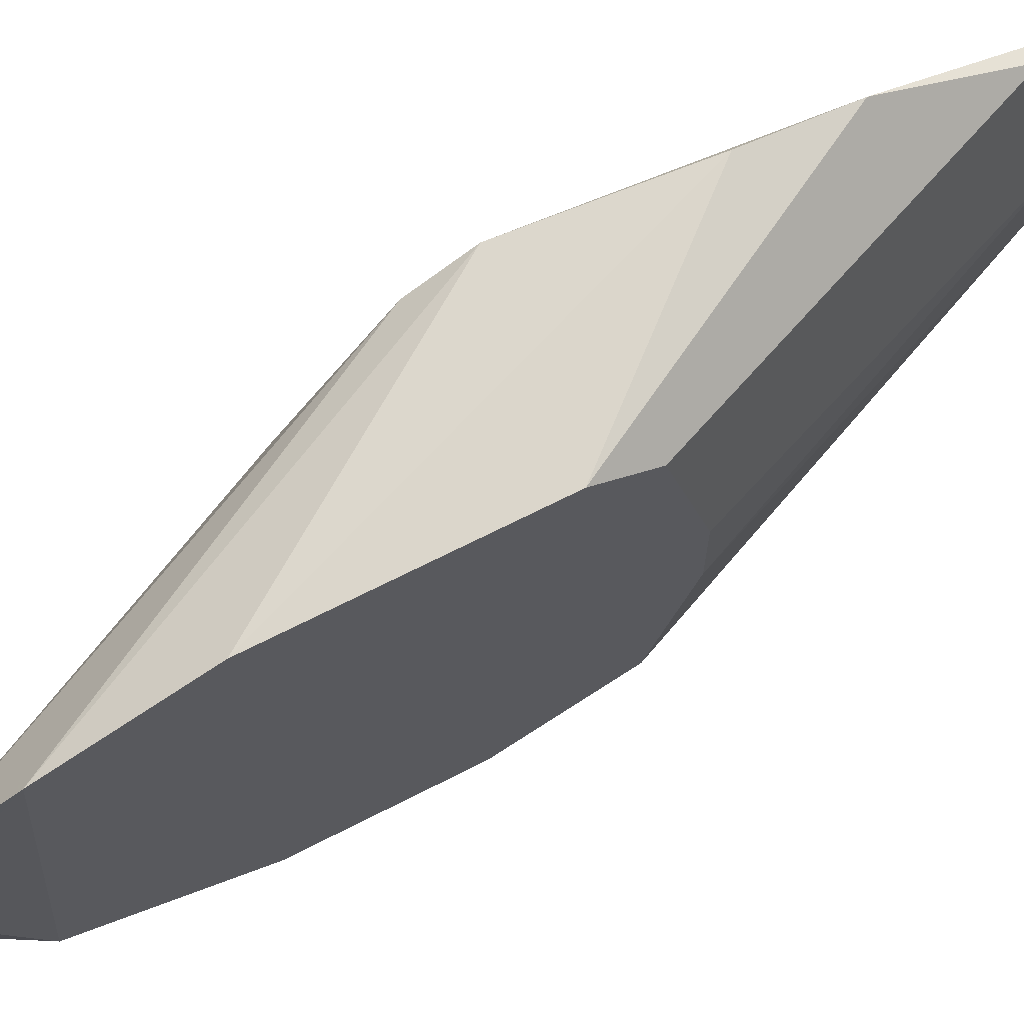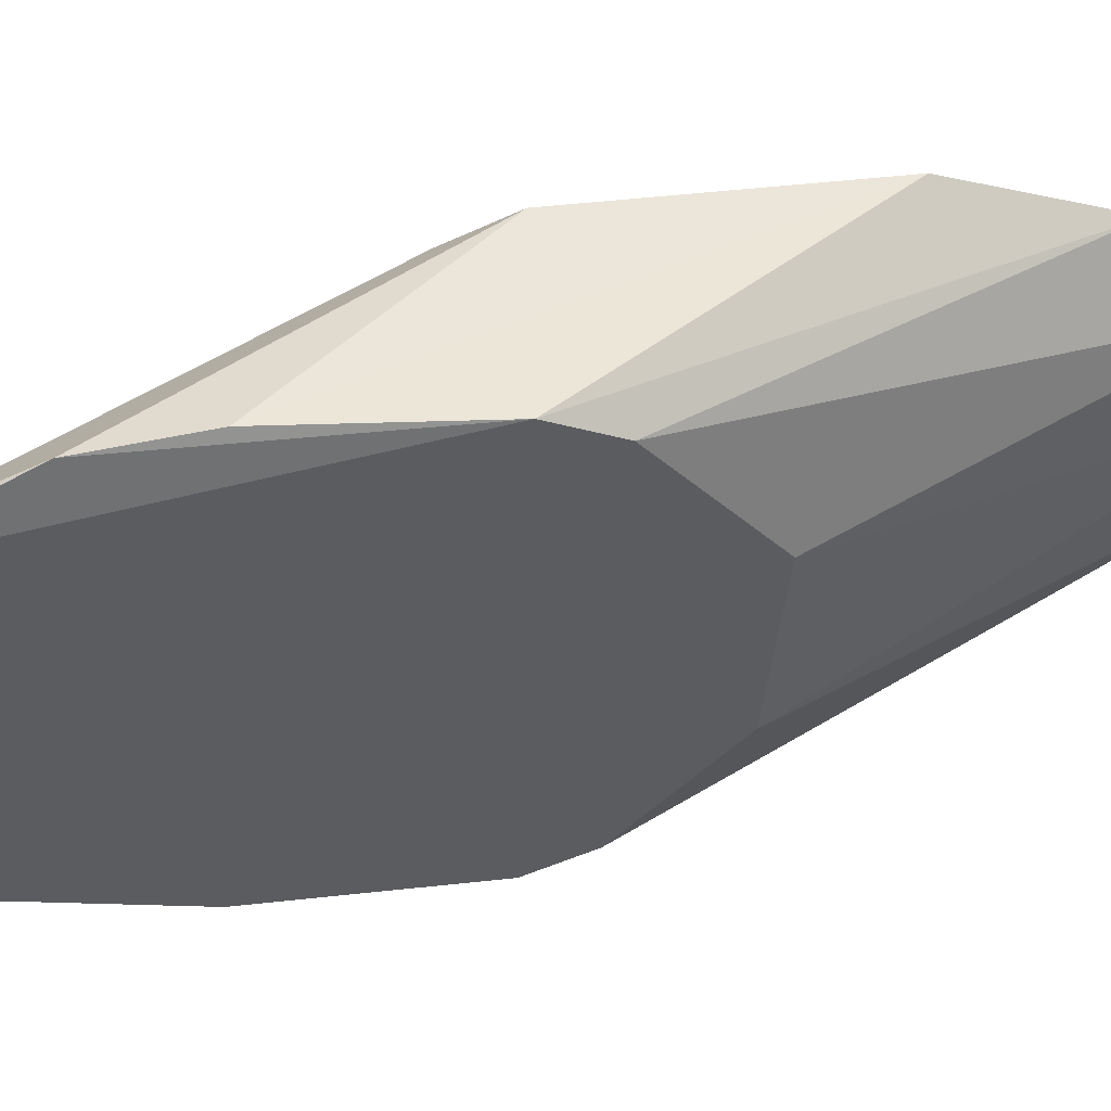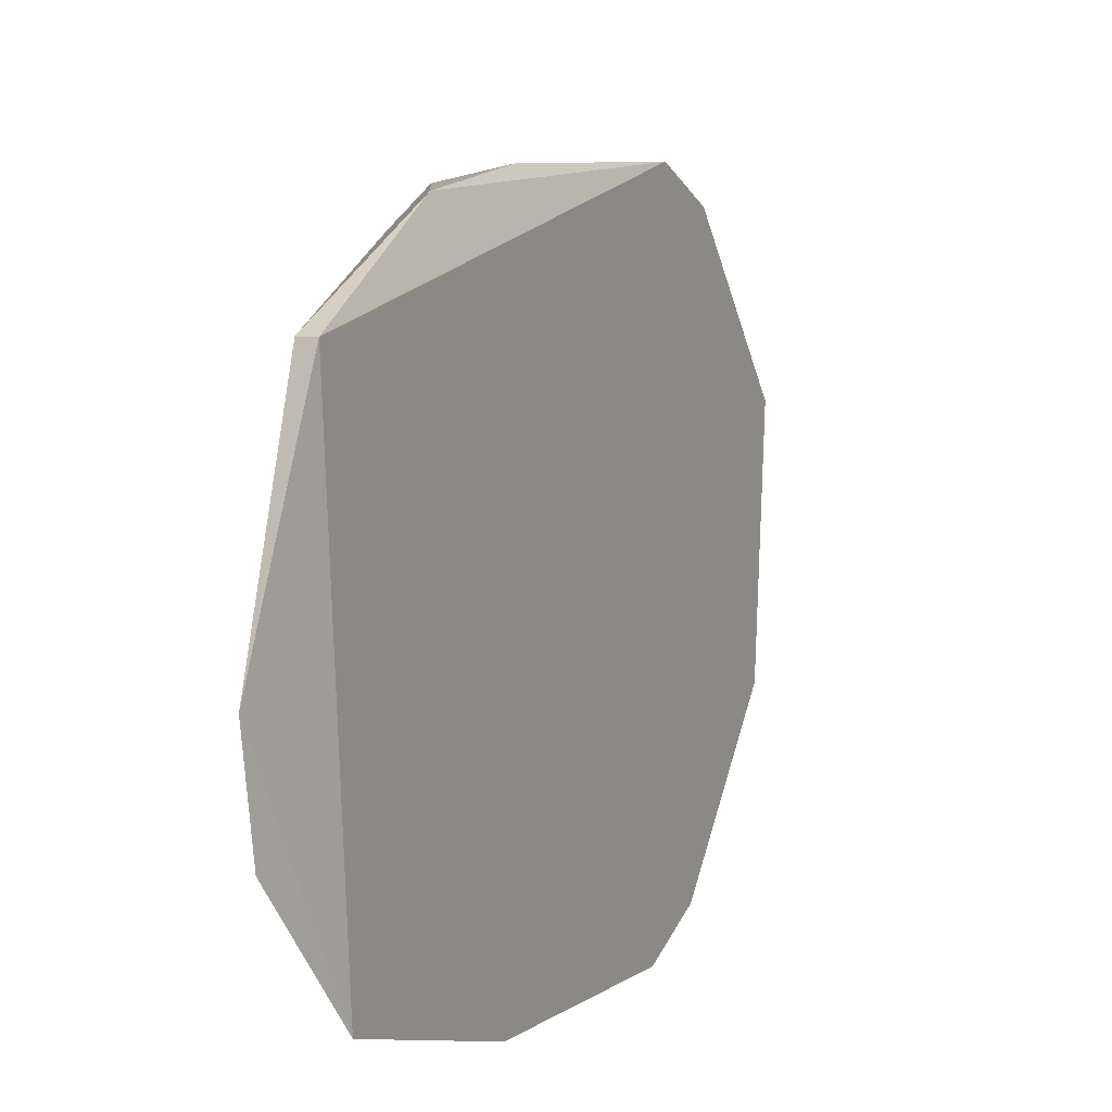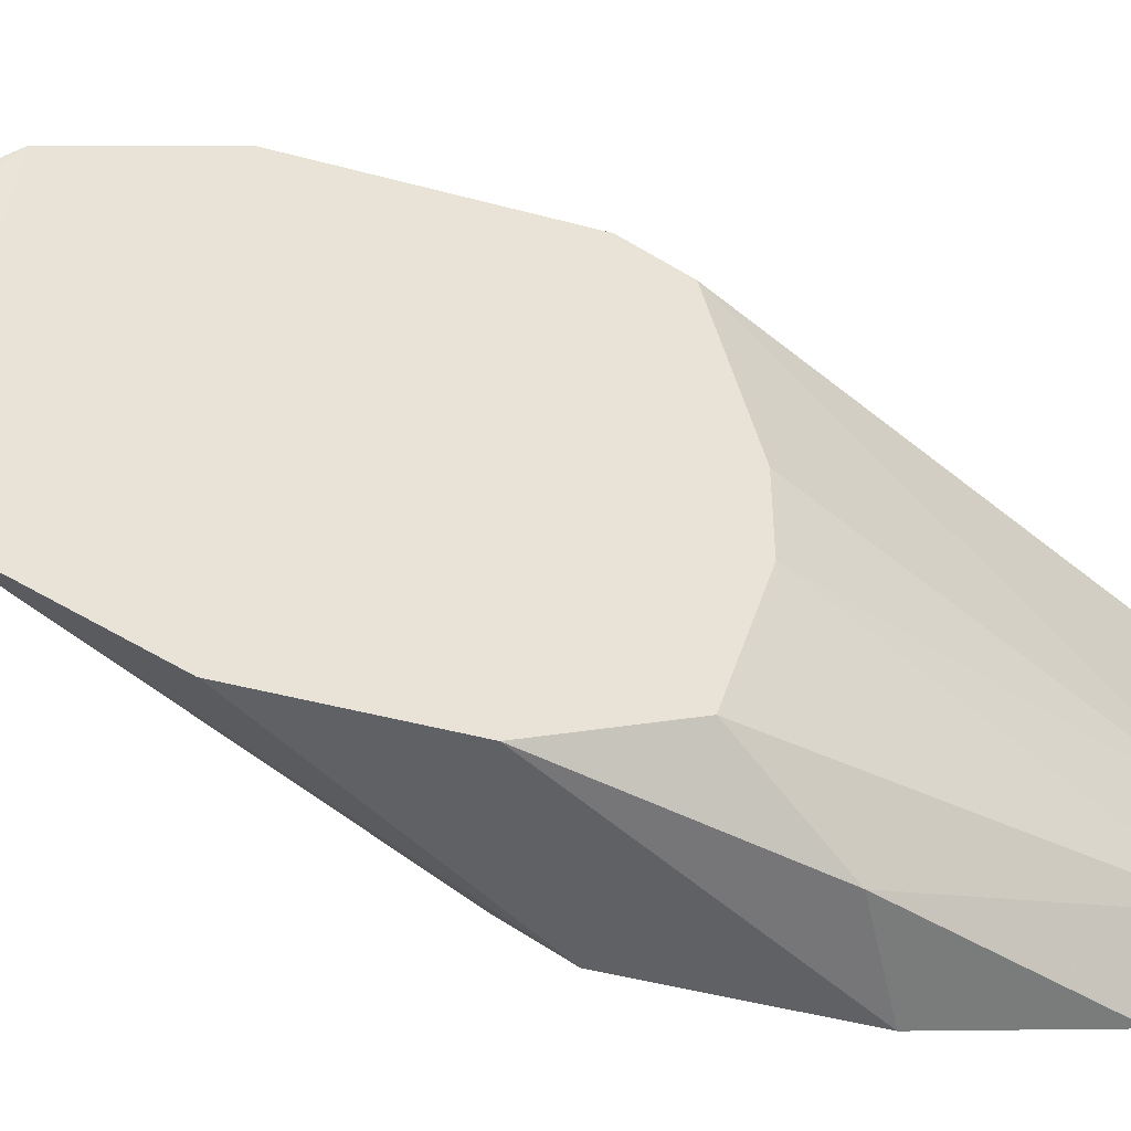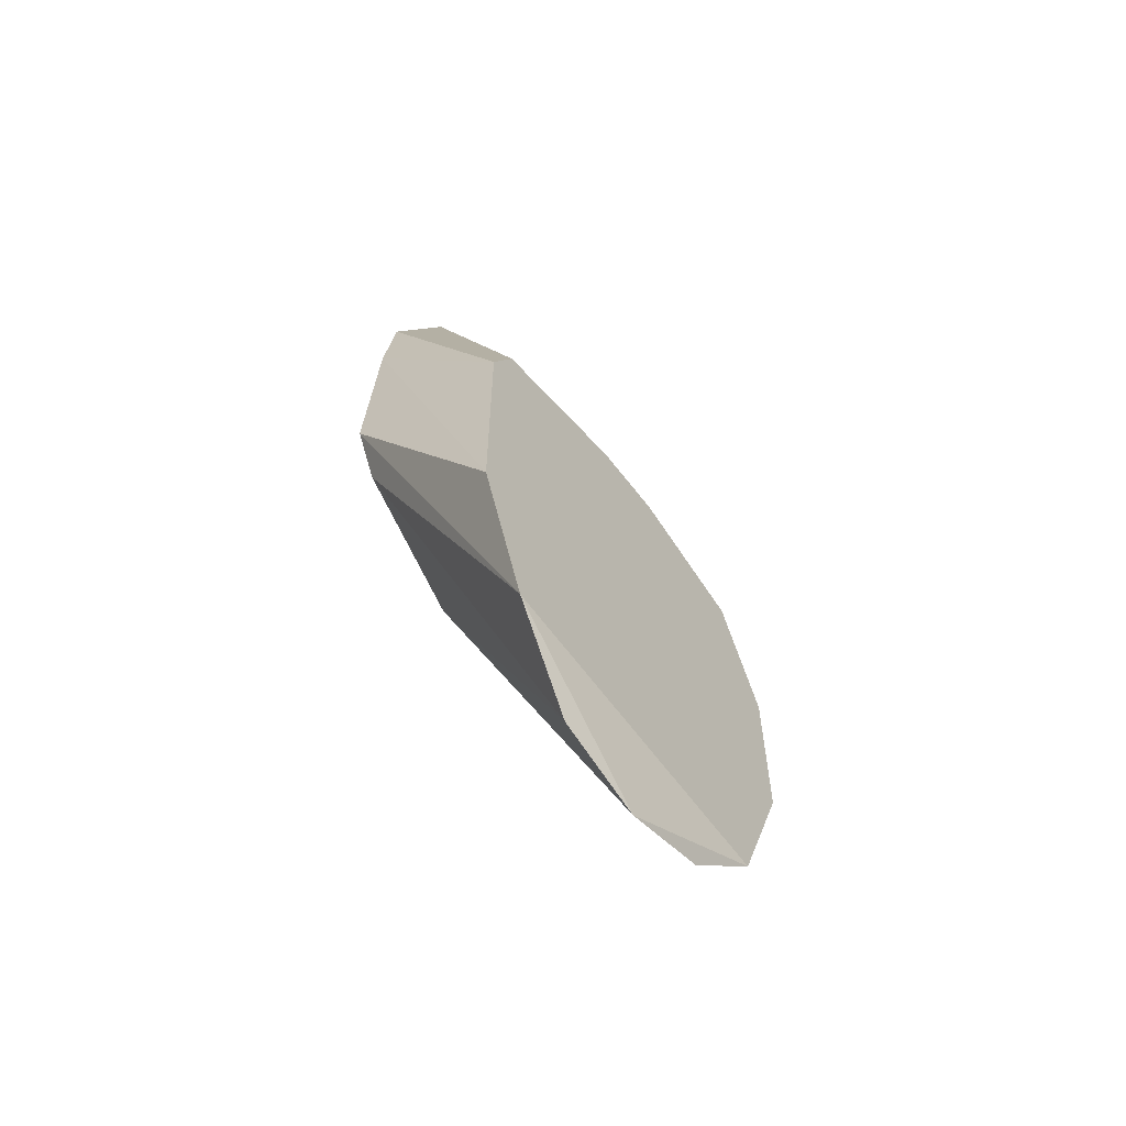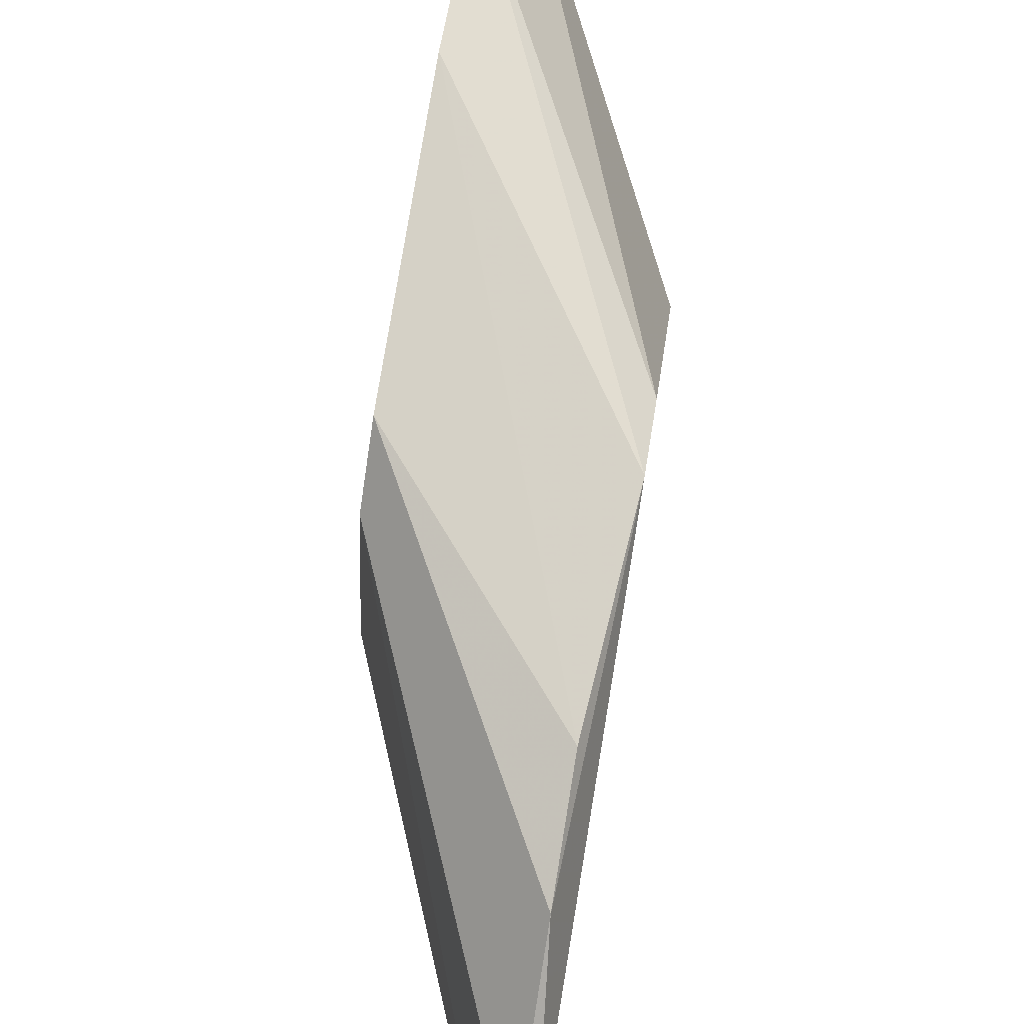
<metadata>
{"format":"obj","ext":"obj","renderer":"f3d","projection":"perspective","resolution":1024,"background":"white","views":[{"elev":69.3,"azim":63.0,"up":"+Z"},{"elev":53.8,"azim":-96.6,"up":"+Z"},{"elev":7.0,"azim":-153.2,"up":"+Z"},{"elev":-46.9,"azim":73.0,"up":"+Z"},{"elev":-59.1,"azim":36.7,"up":"+Y"},{"elev":77.0,"azim":-170.7,"up":"+Z"}]}
</metadata>
<code>
v 0.03695 0.004904 0.00132
v 0.03732 0.003783 0.0144
v 0.03732 0.006402 0.01403
v 0.04143 -0.007429 0.00132
v 0.03695 -0.004813 0.01029
v 0.04143 0.000419 0.01328
v 0.04143 -0.01117 0.01253
v 0.03732 0.01126 0.00506
v 0.04143 0.000419 0.002818
v 0.04106 -0.01341 0.00506
v 0.03695 -0.001823 0.00207
v 0.03695 0.01014 0.01216
v 0.03695 -0.000702 0.0144
v 0.04143 -0.007429 0.01403
v 0.04106 -0.01341 0.01029
v 0.03956 0.003409 0.001696
v 0.04143 0.00154 0.008797
v 0.03732 0.01164 0.007304
v 0.03695 -0.004439 0.005434
v 0.03695 0.009392 0.002444
v 0.04143 -0.01192 0.003192
v 0.04106 -0.01416 0.007678
v 0.04143 -0.001078 0.01403
v 0.03732 0.01014 0.01216
v 0.03695 -0.000328 0.00132
v 0.04143 -0.002944 0.00132
v 0.03695 -0.002197 0.01366
v 0.04143 0.00154 0.006556
f 1 4 25
f 18 12 24
f 6 18 24
f 12 3 24
f 2 14 23
f 14 6 23
f 6 3 23
f 11 1 25
f 3 2 23
f 3 6 24
f 4 21 25
f 15 7 27
f 4 1 26
f 9 4 26
f 1 16 26
f 16 9 26
f 7 13 27
f 13 5 27
f 5 15 27
f 9 8 28
f 17 9 28
f 8 18 28
f 10 21 22
f 21 11 25
f 21 7 22
f 19 10 22
f 1 5 12
f 5 19 22
f 18 17 28
f 4 6 7
f 6 4 9
f 5 1 11
f 2 3 13
f 3 12 13
f 12 5 13
f 7 6 14
f 13 7 14
f 8 9 16
f 6 9 17
f 2 13 14
f 5 11 19
f 7 15 22
f 15 5 22
f 10 11 21
f 6 17 18
f 18 8 20
f 4 7 21
f 8 16 20
f 16 1 20
f 1 12 20
f 11 10 19
f 12 18 20

</code>
